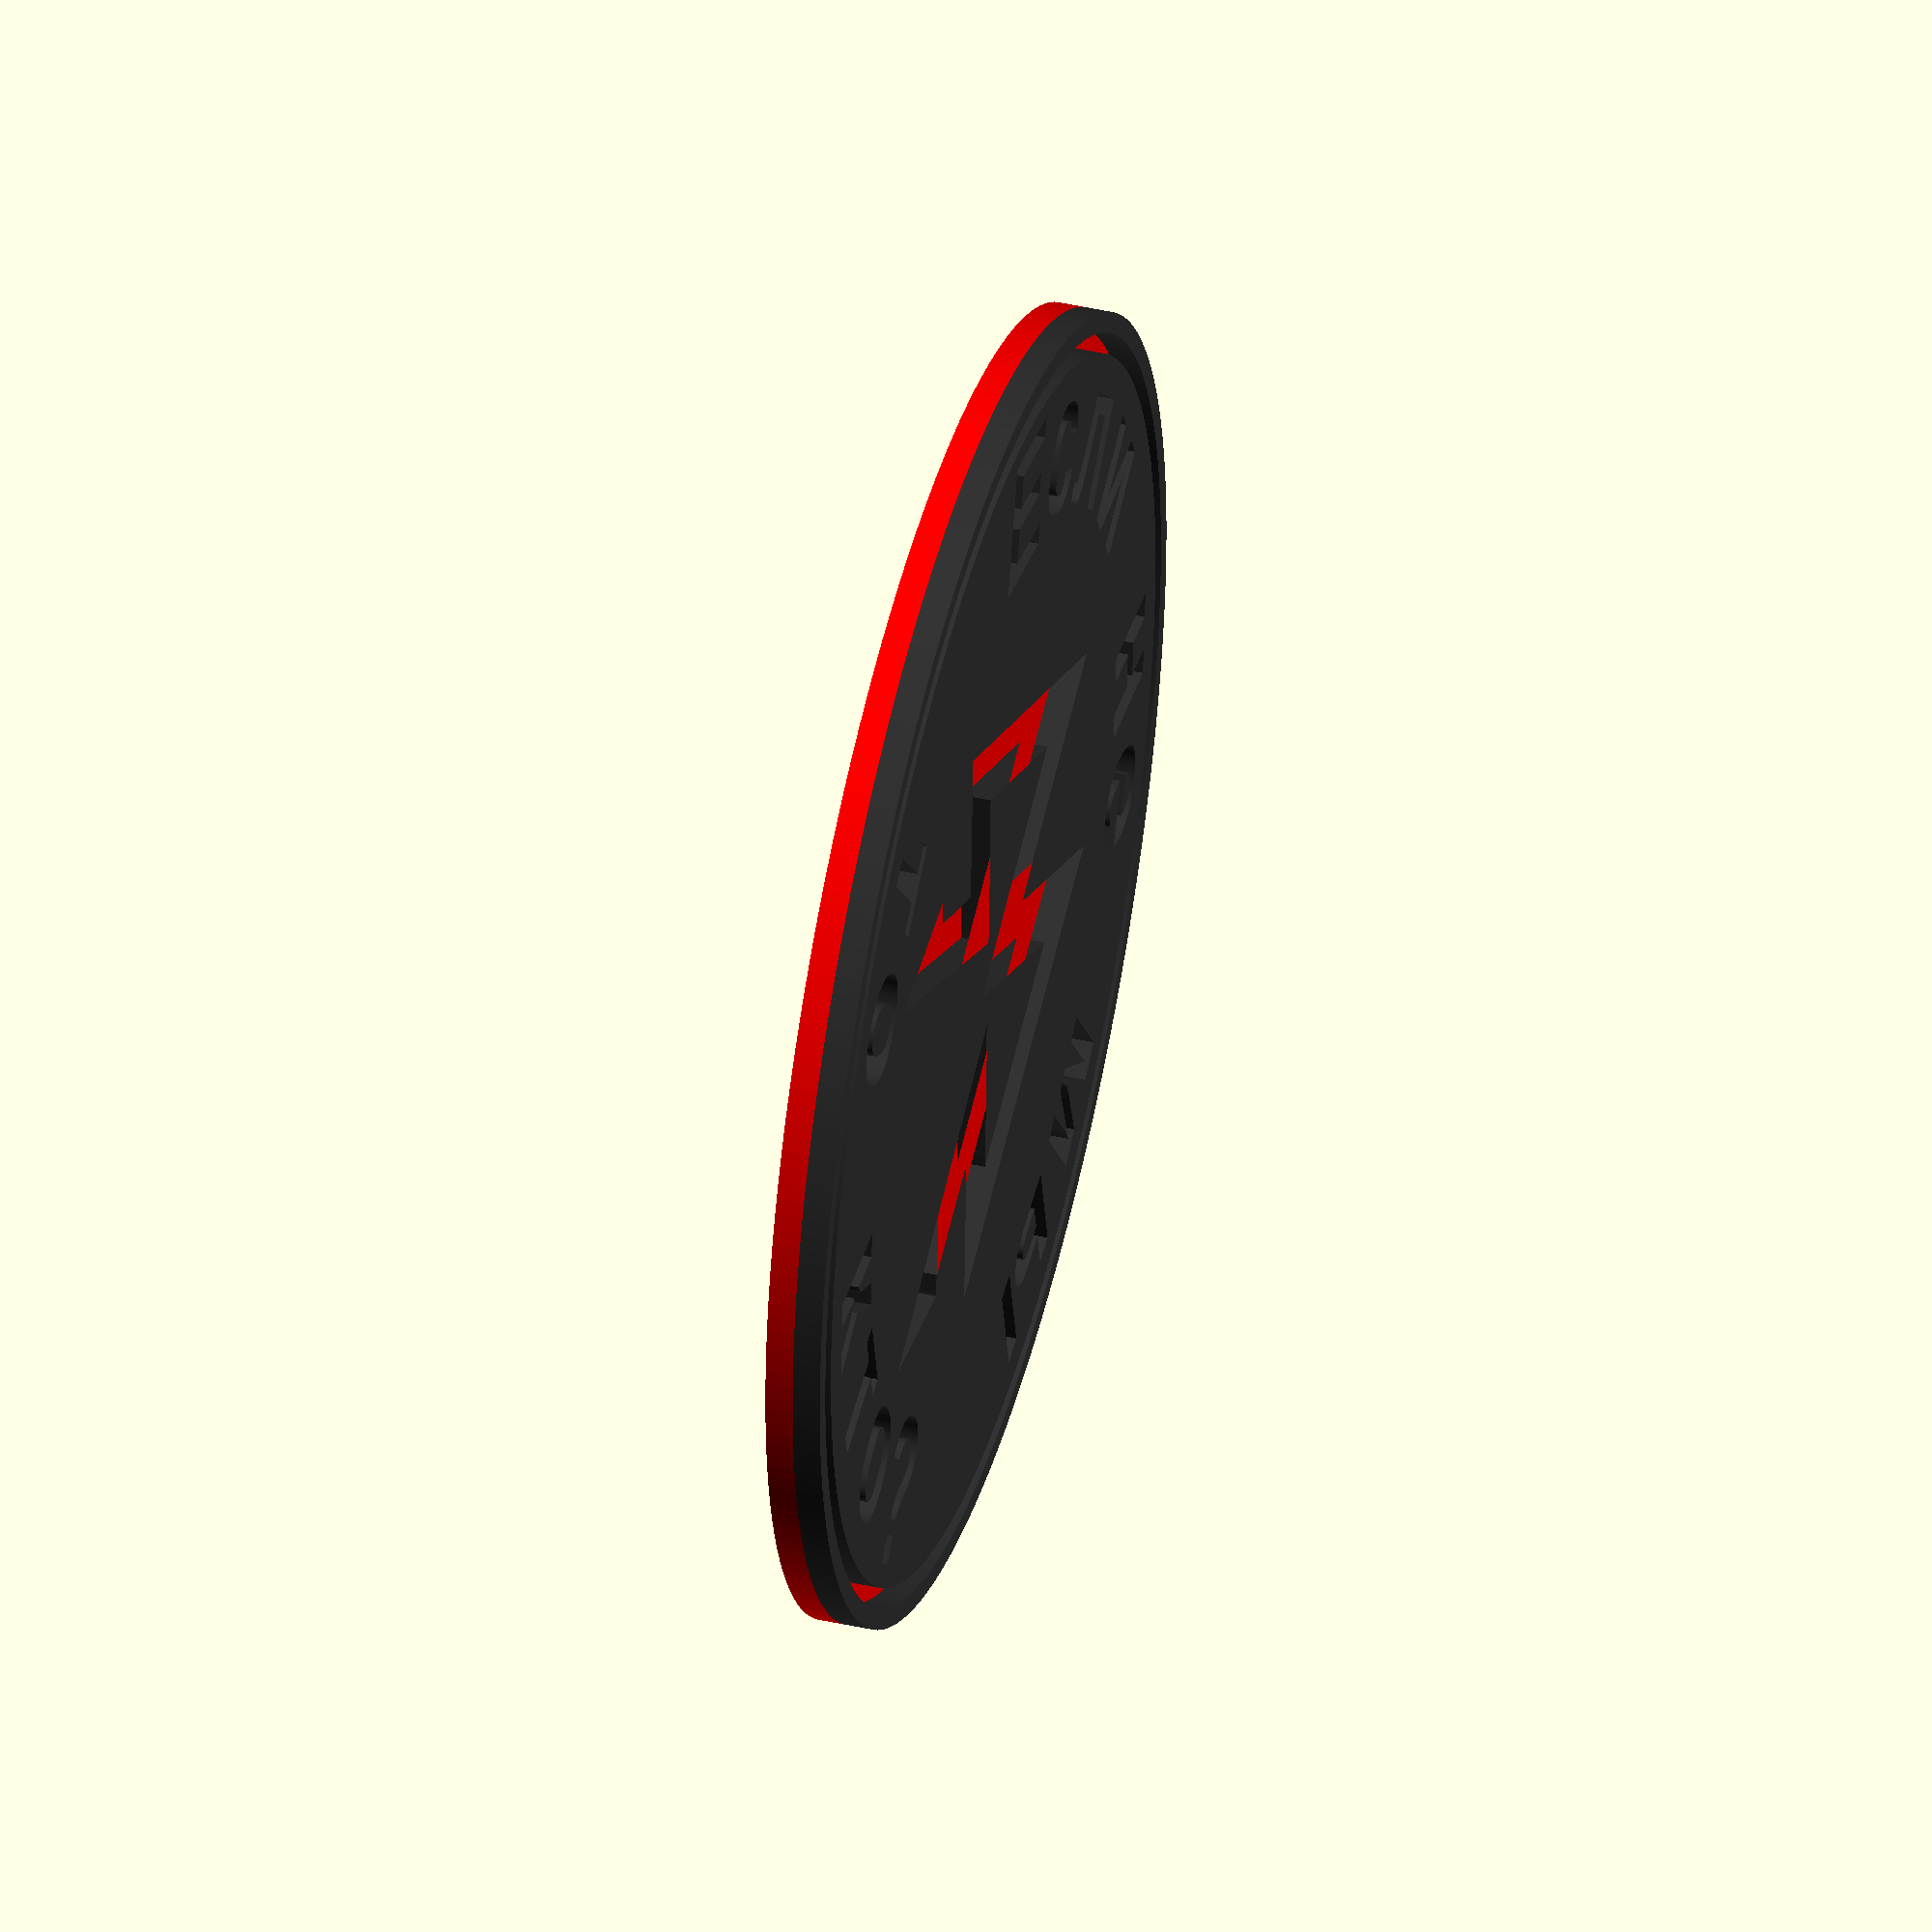
<openscad>
module logo()
{
// Module names are of the form poly_<inkscape-path-id>().
// As a result you can associate a polygon in this OpenSCAD program with the
//  corresponding SVG element in the Inkscape document by looking for 
//  the XML element with the attribute id="inkscape-path-id".

// Paths have their own variables so they can be imported and used 
//  in polygon(points) structures in other programs.
// The NN_points is the list of all polygon XY vertices. 
// There may be an NN_paths variable as well. If it exists then it 
//  defines the nested paths. Both must be used in the 
//  polygon(points, paths) variant of the command.

profile_scale = 25.4/90; //made in inkscape in mm

// helper functions to determine the X,Y dimensions of the profiles
function min_x(shape_points) = min([ for (x = shape_points) min(x[0])]);
function max_x(shape_points) = max([ for (x = shape_points) max(x[0])]);
function min_y(shape_points) = min([ for (x = shape_points) min(x[1])]);
function max_y(shape_points) = max([ for (x = shape_points) max(x[1])]);

height = 2;
width = 1.0;


path4506_0_points = [[-275.670758,315.599620],[-287.720498,232.400380],[-272.155208,232.126730],[-256.589928,231.853090],[-225.355478,169.374620],[-213.227725,145.076501],[-203.296146,125.104371],[-196.585620,111.524486],[-194.758527,107.777340],[-194.283071,106.777464],[-194.121028,106.403100],[-194.250906,106.377493],[-194.636297,106.351552],[-196.148160,106.298855],[-198.605694,106.245392],[-201.957979,106.191548],[-211.143118,106.084248],[-223.296211,105.980023],[-238.009892,105.881938],[-254.876795,105.793063],[-273.489552,105.716465],[-293.440798,105.655210],[-392.760573,105.400380],[-267.260418,-146.349620],[-242.037533,-196.920885],[-218.482534,-244.099425],[-197.112692,-286.852672],[-178.445275,-324.148057],[-162.997553,-354.953014],[-151.286794,-378.234972],[-146.994423,-386.732149],[-143.830270,-392.961363],[-141.858991,-396.793544],[-141.340886,-397.770412],[-141.145248,-398.099620],[-141.022246,-397.920468],[-140.719682,-397.388866],[-139.593952,-395.303429],[-137.804237,-391.913548],[-135.386718,-387.289464],[-128.812987,-374.619640],[-120.162198,-357.855870],[-109.723788,-337.560069],[-97.787199,-314.294151],[-84.641869,-288.620030],[-70.577238,-261.099620],[-56.514921,-233.579519],[-43.376226,-207.906285],[-31.450126,-184.641769],[-21.025595,-164.347824],[-12.391608,-147.586301],[-5.837138,-134.919053],[-1.651160,-126.907932],[-0.536660,-124.823998],[-0.239835,-124.293164],[-0.122648,-124.114790],[-0.005553,-124.294669],[0.290993,-124.826954],[1.404400,-126.913620],[5.586171,-134.929494],[12.133988,-147.600485],[20.759171,-164.364667],[31.173042,-184.660115],[43.086922,-207.924902],[56.212132,-233.597102],[70.259992,-261.114790],[84.310249,-288.631382],[97.442323,-314.300454],[109.367056,-337.560308],[119.795287,-357.849247],[128.437857,-374.605573],[135.005604,-387.267590],[137.421057,-391.887702],[139.209370,-395.273600],[140.334396,-397.355072],[140.636882,-397.884707],[140.759993,-398.061906],[140.956084,-397.730487],[141.475129,-396.750887],[143.449702,-392.911741],[146.618952,-386.673667],[150.918121,-378.165864],[162.647183,-354.857869],[178.118820,-324.021349],[196.814965,-286.689900],[218.217550,-243.897114],[241.808509,-196.676586],[267.069773,-146.061910],[392.760573,105.900380],[293.319772,105.900380],[270.144509,105.916244],[250.007167,105.963726],[232.923811,106.042666],[218.910501,106.152901],[213.060133,106.219704],[207.983301,106.294269],[203.682010,106.376577],[200.158271,106.466608],[197.414089,106.564341],[195.451474,106.669756],[194.763881,106.725337],[194.272433,106.782832],[193.977379,106.842237],[193.903579,106.872655],[193.878972,106.903550],[193.919513,107.036044],[194.039808,107.327381],[194.511720,108.370433],[196.325191,112.185003],[199.192232,118.088863],[202.985687,125.823613],[207.578403,135.130855],[212.843224,145.752191],[218.652995,157.429222],[224.880562,169.903550],[255.882142,231.900380],[271.380562,231.900380],[275.408122,231.915365],[278.743257,231.962919],[281.434427,232.046937],[282.553669,232.103838],[283.530094,232.171316],[284.369758,232.249859],[285.078719,232.339954],[285.663034,232.442087],[286.128763,232.556746],[286.481961,232.684417],[286.618254,232.753285],[286.728687,232.825589],[286.814016,232.901389],[286.874998,232.980747],[286.912391,233.063724],[286.926952,233.150380],[286.914933,233.402346],[286.869087,233.879752],[286.680221,235.481519],[285.943911,241.067319],[284.786871,249.437945],[283.277949,260.123560],[281.485995,272.654327],[279.479856,286.560411],[275.100420,316.619183],[270.690430,346.541185],[268.646098,360.276308],[266.800674,372.567729],[265.223006,382.945613],[263.981942,390.940124],[263.509152,393.896790],[263.146332,396.081425],[262.902086,397.435298],[262.827119,397.782346],[262.785022,397.899680],[262.611127,397.629898],[262.152449,396.831827],[260.417548,393.718882],[257.653928,388.696964],[253.935194,381.902194],[243.926815,363.538578],[230.981267,339.716995],[215.687406,311.526405],[198.634088,280.055769],[161.604500,211.630201],[124.603349,143.151979],[107.585577,111.615523],[92.341481,83.332787],[79.459917,59.392729],[69.529741,40.884312],[65.855440,34.007268],[63.139807,28.896495],[61.456449,25.688112],[61.024875,24.839855],[60.878972,24.518240],[60.912947,24.502357],[61.014317,24.486569],[61.415929,24.455301],[62.991424,24.394126],[65.552392,24.335033],[69.045769,24.278338],[78.617498,24.173410],[91.282098,24.081878],[106.615056,24.006274],[124.191863,23.949133],[143.588006,23.912991],[164.378972,23.900380],[192.415365,23.887369],[215.210803,23.844610],[233.227794,23.766514],[240.588905,23.712468],[246.928844,23.647492],[252.305424,23.570888],[256.776460,23.481957],[260.399763,23.380000],[263.233149,23.264319],[265.334429,23.134215],[266.128596,23.063536],[266.761417,22.988990],[267.240119,22.910488],[267.571927,22.827944],[267.685005,22.785129],[267.764070,22.741271],[267.810024,22.696358],[267.823772,22.650380],[267.739501,22.423614],[267.495049,21.877590],[266.541582,19.859982],[264.995330,16.661985],[262.888250,12.348025],[257.119436,0.629925],[249.490799,-14.778901],[240.257999,-33.363037],[229.676695,-54.607064],[218.002546,-77.995568],[205.491212,-103.013130],[143.213852,-227.426640],[128.747632,-199.513130],[57.396722,-61.849620],[45.955455,-39.803160],[35.254052,-19.235753],[25.528710,-0.597545],[17.015625,15.661317],[9.950993,29.090688],[4.571012,39.240419],[2.586576,42.944750],[1.111876,45.660365],[0.176437,47.330998],[-0.079834,47.756862],[-0.190218,47.900380],[-0.319397,47.720545],[-0.631442,47.186915],[-1.785681,45.093523],[-3.616038,41.690713],[-6.085622,37.048991],[-12.794892,24.330841],[-21.618337,7.503131],[-32.260809,-12.870081],[-44.427155,-36.224739],[-57.822225,-61.996785],[-72.150868,-89.622160],[-86.473974,-117.238742],[-99.853177,-142.985578],[-111.994438,-166.300378],[-122.603719,-186.620854],[-131.386981,-203.384714],[-138.050185,-216.029670],[-140.494879,-220.631843],[-142.299294,-223.993432],[-143.426675,-226.044150],[-143.724992,-226.555967],[-143.805797,-226.679647],[-143.840268,-226.713710],[-144.207757,-226.020833],[-145.199866,-224.073996],[-148.929147,-216.675861],[-162.466398,-189.663681],[-182.391301,-149.795881],[-206.643138,-101.191170],[-269.015008,23.900380],[-164.961028,23.900380],[-136.710852,23.913274],[-113.776273,23.955748],[-95.685956,24.033492],[-88.310102,24.087368],[-81.968563,24.152195],[-76.602420,24.228684],[-72.152757,24.317546],[-68.560658,24.419492],[-65.767204,24.535234],[-64.651558,24.598501],[-63.713479,24.665483],[-62.945604,24.736269],[-62.340566,24.810949],[-61.891003,24.889611],[-61.589548,24.972345],[-61.492060,25.015266],[-61.428838,25.059238],[-61.398960,25.104272],[-61.401508,25.150380],[-62.054107,26.411526],[-63.800289,29.692932],[-70.281653,41.776641],[-80.262109,60.321740],[-93.158168,84.248459],[-125.363130,143.927682],[-162.228620,212.176160],[-199.086716,280.355743],[-231.269496,339.828281],[-244.148918,363.599986],[-254.109040,381.955624],[-260.566374,393.815424],[-262.299154,396.971958],[-262.937428,398.099620],[-262.958956,398.090284],[-262.988225,398.026664],[-263.069578,397.739213],[-263.320685,396.541972],[-263.684221,394.550196],[-264.153656,391.806181],[-264.722463,388.352224],[-265.384112,384.230624],[-266.959829,374.153680],[-268.828578,361.913729],[-270.938134,347.849149],[-273.236269,332.298320],[-275.670758,315.599620],[-275.670758,315.599620]];

module poly_path4506(h, w, res=4)  {
  scale([profile_scale, -profile_scale, 1])
  union()  {
    linear_extrude(height=h)
      polygon(path4506_0_points);
  }
}

// The shapes
poly_path4506(height, width);


}




module coaster()
{
    color([0.2,0.2,0.2])
    translate([0,0,2])
    difference()
    {
        cylinder(d=95, h=2 );
        translate([0,0,-0.01]) scale([0.225,0.225,1.02]) logo();
        //translate([0,0,-0.01])cylinder(d=91,h=2.04);
        step_angle = len("Если не мы")+1;
        translate([0,0,-0.01]) text_arch(32,"Если не мы",step_angle);
        translate([0,0,-0.01]) text_arch_inv(32,"то кто?",step_angle);
        
        translate([0,0,-0.01])
        difference()
        {
            cylinder(d=92,h=2.02);
            cylinder(d=89,h=2.02);
        }
    }
    color("red")
    cylinder(d=95,h=2);
    
    
}

module text_arch(radius, chars, chars_len)
{
    PI = 3.14159;
    circumference = 2*PI * radius;
    //chars_len = len(chars)+1;
    off = 5;
    font_size = 11;
    step_angle = 180 / chars_len;
    for(i = [0 : chars_len - 1]) 
    {
        tmp_off = i==chars_len-2 ? -off : 0;
        rotate(-(i-chars_len/2) * step_angle  - step_angle+off+tmp_off) 
            translate([0, radius + font_size / 2, 0]) 
                linear_extrude(height = 2.02) {
                    text(
                        chars[i], 
                        font = "Arial:style=Bold", 
                        size = font_size, 
                        valign = "center", halign = "center"
                    );
            }
    }
}

module text_arch_inv(radius, chars, chars_len)
{
    PI = 3.14159;
    circumference = 2*PI * radius;
    //chars_len = len(chars)+1;
    font_size = 11;
    step_angle = 180 / chars_len;
    for(i = [0 : chars_len - 1]) 
    {
        rotate((i-len(chars)/2) * step_angle + 180 + 0.5*step_angle) 
            translate([0, radius + font_size / 2, 0])
                rotate(180)
                linear_extrude(height = 2.02) {
                    text(
                        chars[i], 
                        font = "Arial:style=Bold", 
                        size = font_size, 
                        valign = "center", halign = "center"
                    );
            }
    }
}



$fn=250;
coaster();


</openscad>
<views>
elev=137.1 azim=272.8 roll=255.0 proj=o view=wireframe
</views>
